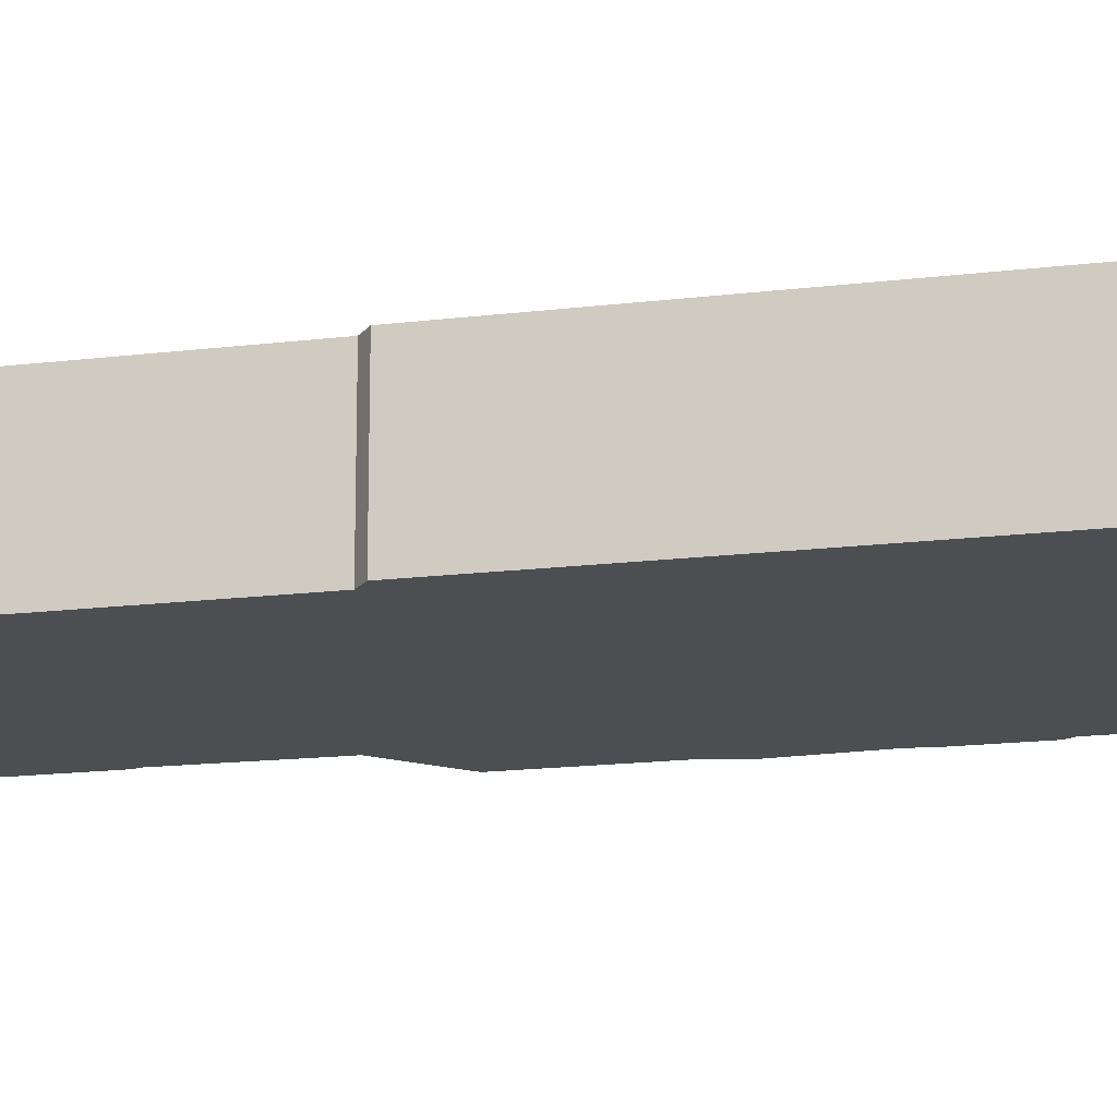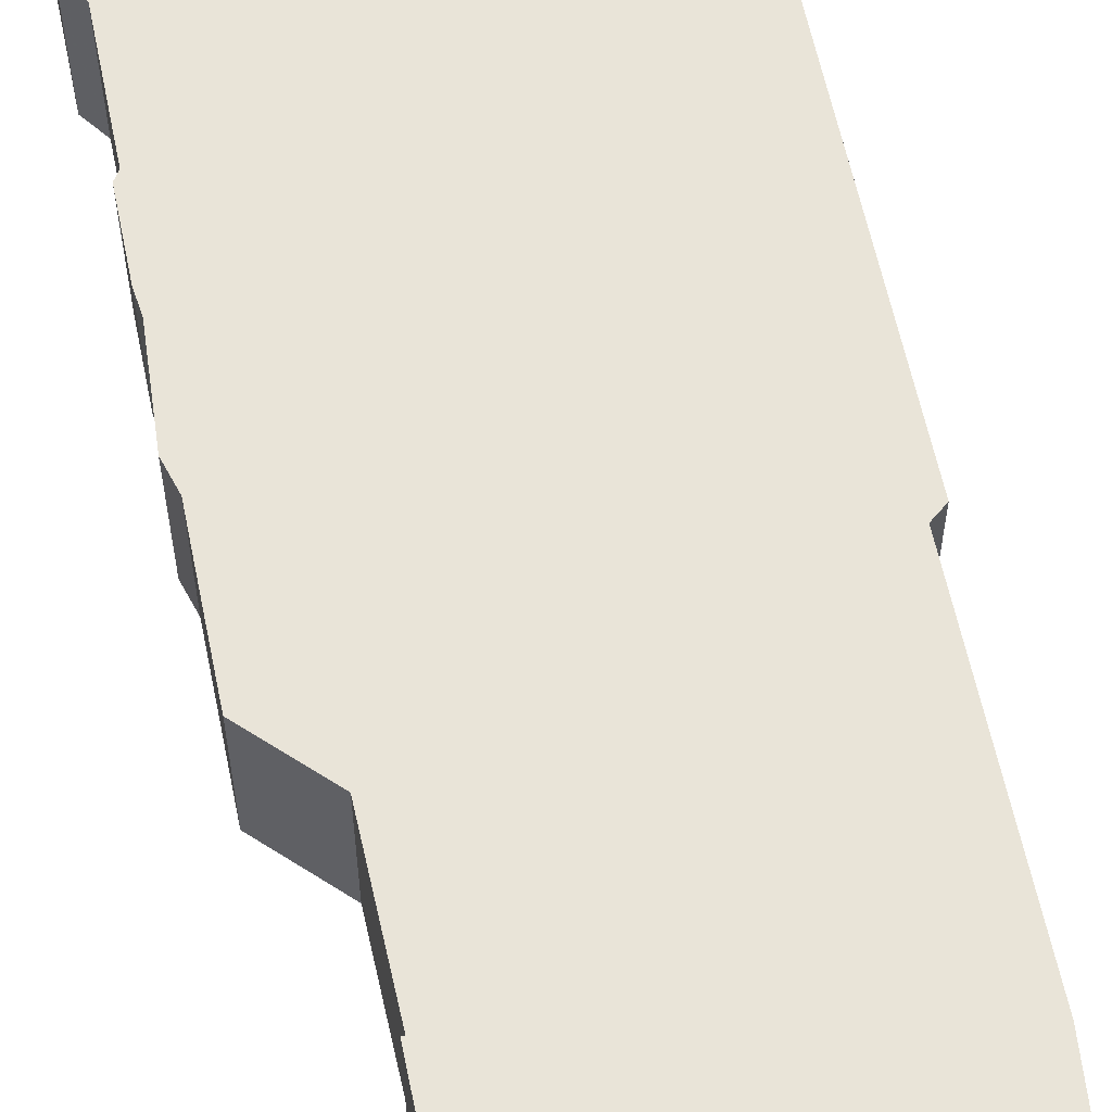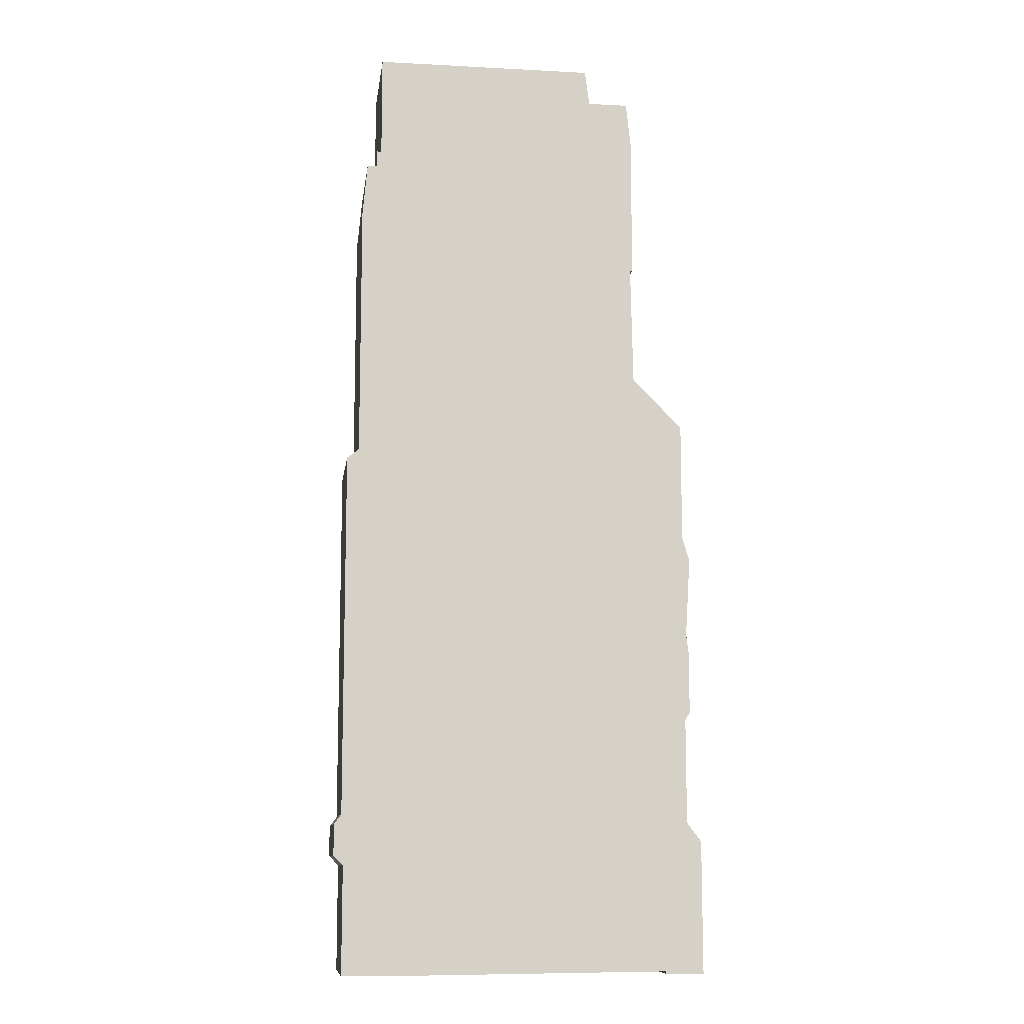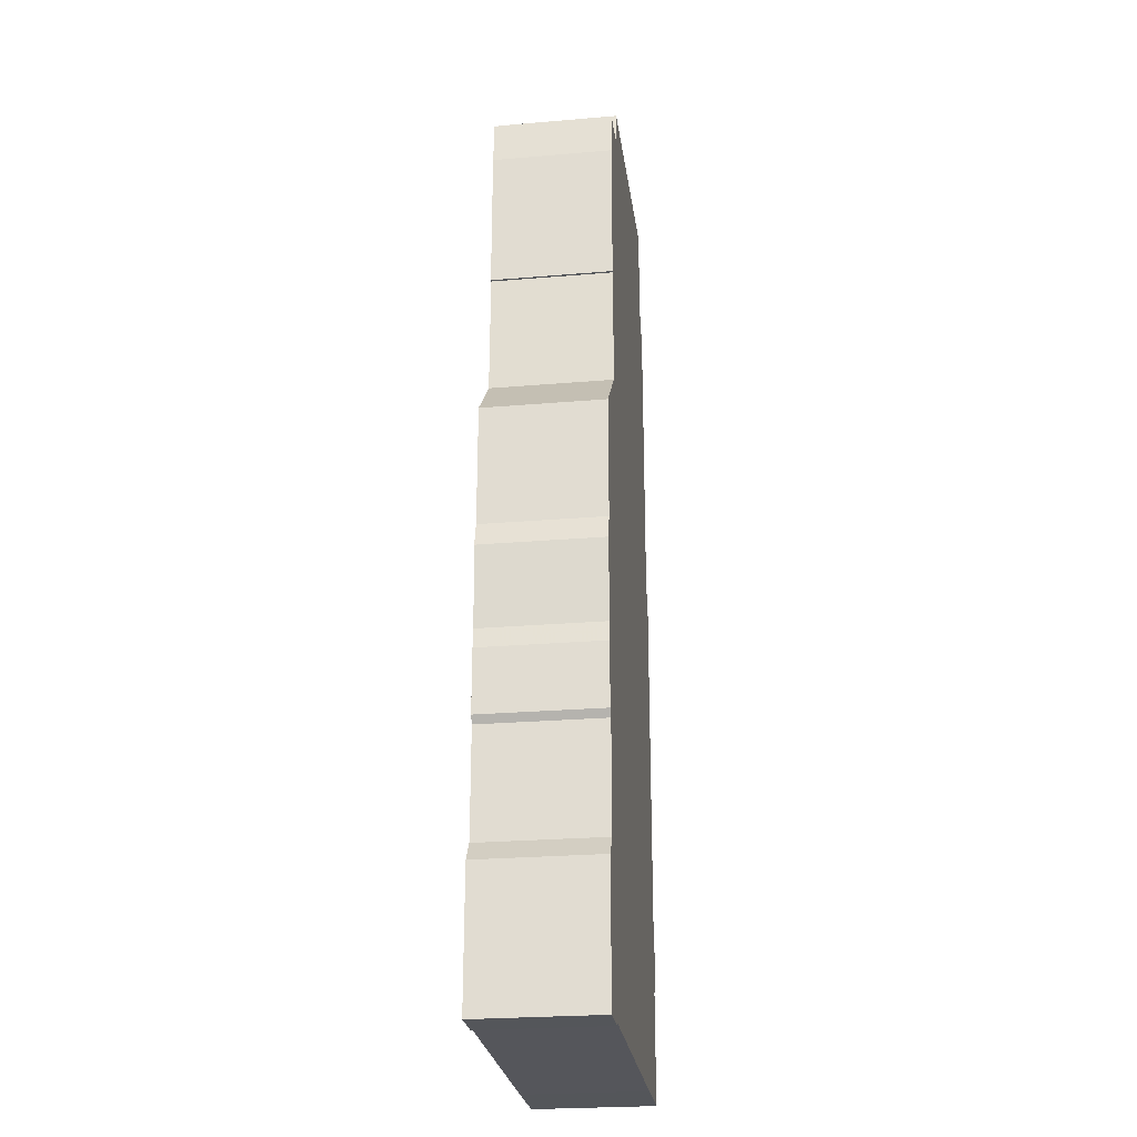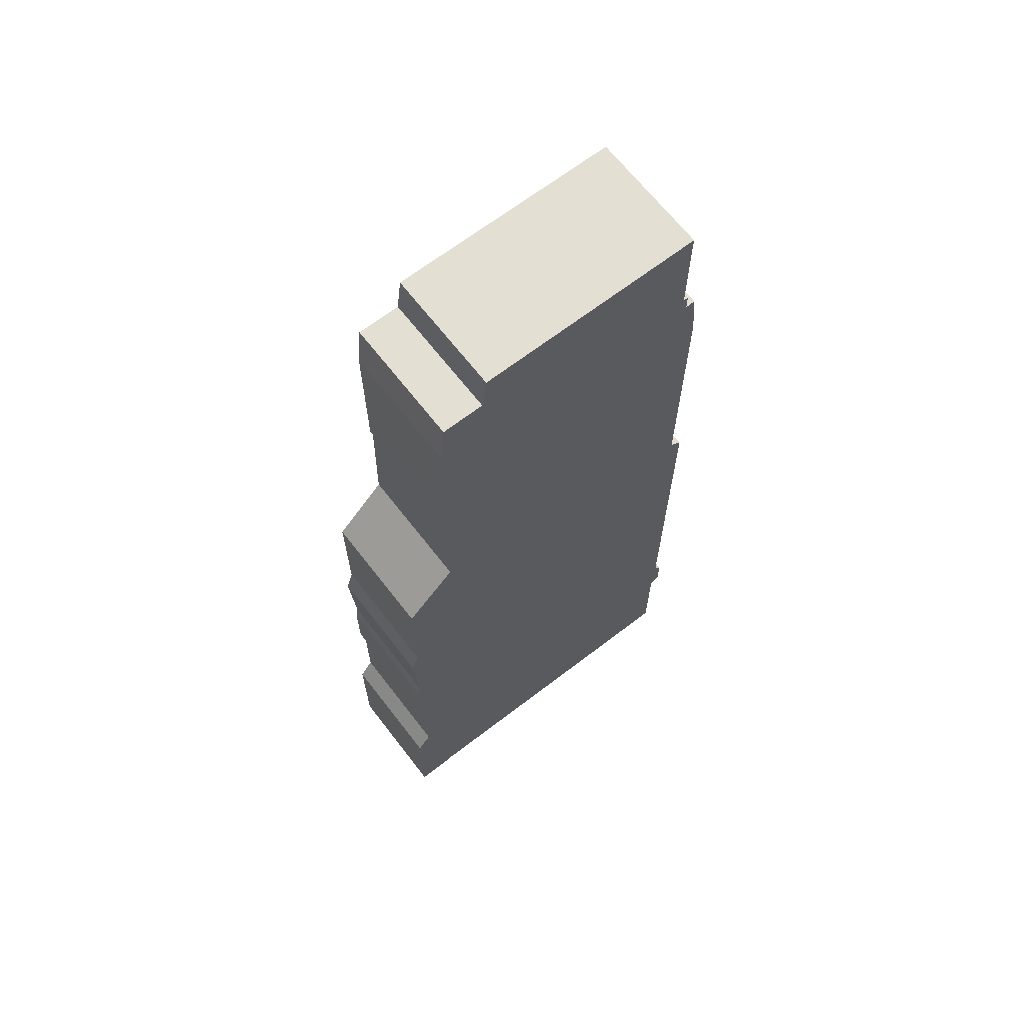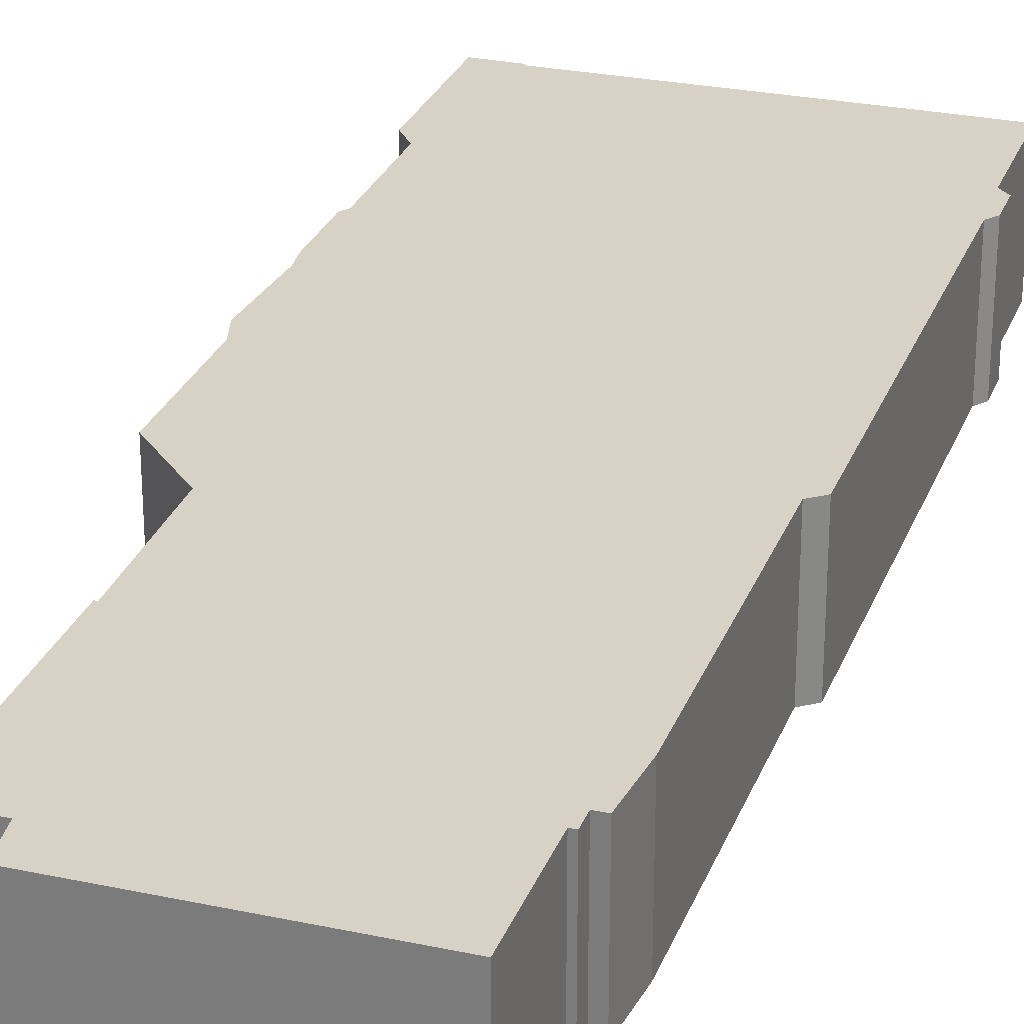
<metadata>
{"format":"obj","ext":"obj","renderer":"f3d","projection":"perspective","resolution":1024,"background":"white","views":[{"elev":-16.7,"azim":-76.0,"up":"+Z"},{"elev":60.4,"azim":168.3,"up":"+Z"},{"elev":-10.6,"azim":-7.5,"up":"+Y"},{"elev":-25.6,"azim":97.7,"up":"+Y"},{"elev":66.7,"azim":142.3,"up":"+Y"},{"elev":27.4,"azim":-161.8,"up":"+Z"}]}
</metadata>
<code>
g sbg_arkcity_sf_building03
v -0.61 3.6 0
v -0.63 3.6 0
v -0.63 3.53 0
v -0.67 3.53 0
v -0.69 3.31 0
v -0.69 2.23 0
v -0.74 2.19 0
v -0.74 0.66 0
v -0.77 0.62 0
v -0.77 0.49 0
v -0.73 0.45 0
v -0.73 0 0
v -0.44 0 0
v 0.64 0.01 0
v 0.64 0 0
v 0.8 0 0
v 0.8 0.55 0
v 0.74 0.63 0
v 0.74 1.07 0
v 0.76 1.1 0
v 0.76 1.36 0
v 0.75 1.44 0
v 0.77 1.77 0
v 0.74 1.87 0
v 0.74 2.37 0
v 0.53 2.58 0
v 0.52 3.09 0
v 0.53 3.09 0
v 0.53 3.69 0
v 0.51 3.88 0
v 0.34 3.88 0
v 0.32 4.03 0
v -0.61 4.03 0
v -0.61 3.6 0.5
v -0.63 3.6 0.5
v -0.63 3.53 0.5
v -0.67 3.53 0.5
v -0.69 3.31 0.5
v -0.69 2.23 0.5
v -0.74 2.19 0.5
v -0.74 0.66 0.5
v -0.77 0.62 0.5
v -0.77 0.49 0.5
v -0.73 0.45 0.5
v -0.73 0 0.5
v -0.44 0 0.5
v 0.64 0.01 0.5
v 0.64 0 0.5
v 0.8 0 0.5
v 0.8 0.55 0.5
v 0.74 0.63 0.5
v 0.74 1.07 0.5
v 0.76 1.1 0.5
v 0.76 1.36 0.5
v 0.75 1.44 0.5
v 0.77 1.77 0.5
v 0.74 1.87 0.5
v 0.74 2.37 0.5
v 0.53 2.58 0.5
v 0.52 3.09 0.5
v 0.53 3.09 0.5
v 0.53 3.69 0.5
v 0.51 3.88 0.5
v 0.34 3.88 0.5
v 0.32 4.03 0.5
v -0.61 4.03 0.5
g sbg_arkcity_sf_building03_0
f 33 32 31
f 31 30 29
f 33 31 1
f 28 27 29
f 27 31 29
f 1 31 3
f 26 25 24
f 31 27 3
f 5 26 6
f 24 23 22
f 3 27 5
f 20 19 21
f 8 22 21
f 2 1 3
f 18 17 14
f 8 19 18
f 16 15 14
f 17 16 14
f 14 13 18
f 13 12 11
f 11 10 9
f 11 9 8
f 13 11 8
f 19 8 21
f 7 22 8
f 6 22 7
f 24 22 6
f 26 24 6
f 4 3 5
f 27 26 5
f 13 8 18
f 32 64 31
f 64 32 65
f 33 65 32
f 65 33 66
f 30 62 29
f 62 30 63
f 31 63 30
f 63 31 64
f 1 66 33
f 66 1 34
f 28 60 27
f 60 28 61
f 29 61 28
f 61 29 62
f 25 57 24
f 57 25 58
f 26 58 25
f 58 26 59
f 6 38 5
f 38 6 39
f 23 55 22
f 55 23 56
f 24 56 23
f 56 24 57
f 20 52 19
f 52 20 53
f 21 53 20
f 53 21 54
f 22 54 21
f 54 22 55
f 2 34 1
f 34 2 35
f 3 35 2
f 35 3 36
f 18 50 17
f 50 18 51
f 19 51 18
f 51 19 52
f 15 47 14
f 47 15 48
f 16 48 15
f 48 16 49
f 17 49 16
f 49 17 50
f 14 46 13
f 46 14 47
f 12 44 11
f 44 12 45
f 13 45 12
f 45 13 46
f 10 42 9
f 42 10 43
f 11 43 10
f 43 11 44
f 9 41 8
f 41 9 42
f 8 40 7
f 40 8 41
f 7 39 6
f 39 7 40
f 4 36 3
f 36 4 37
f 5 37 4
f 37 5 38
f 27 59 26
f 59 27 60
f 64 65 66
f 62 63 64
f 34 64 66
f 62 60 61
f 62 64 60
f 36 64 34
f 57 58 59
f 36 60 64
f 39 59 38
f 55 56 57
f 38 60 36
f 54 52 53
f 54 55 41
f 36 34 35
f 47 50 51
f 51 52 41
f 47 48 49
f 47 49 50
f 51 46 47
f 44 45 46
f 42 43 44
f 41 42 44
f 41 44 46
f 54 41 52
f 41 55 40
f 40 55 39
f 39 55 57
f 39 57 59
f 38 36 37
f 38 59 60
f 51 41 46

</code>
